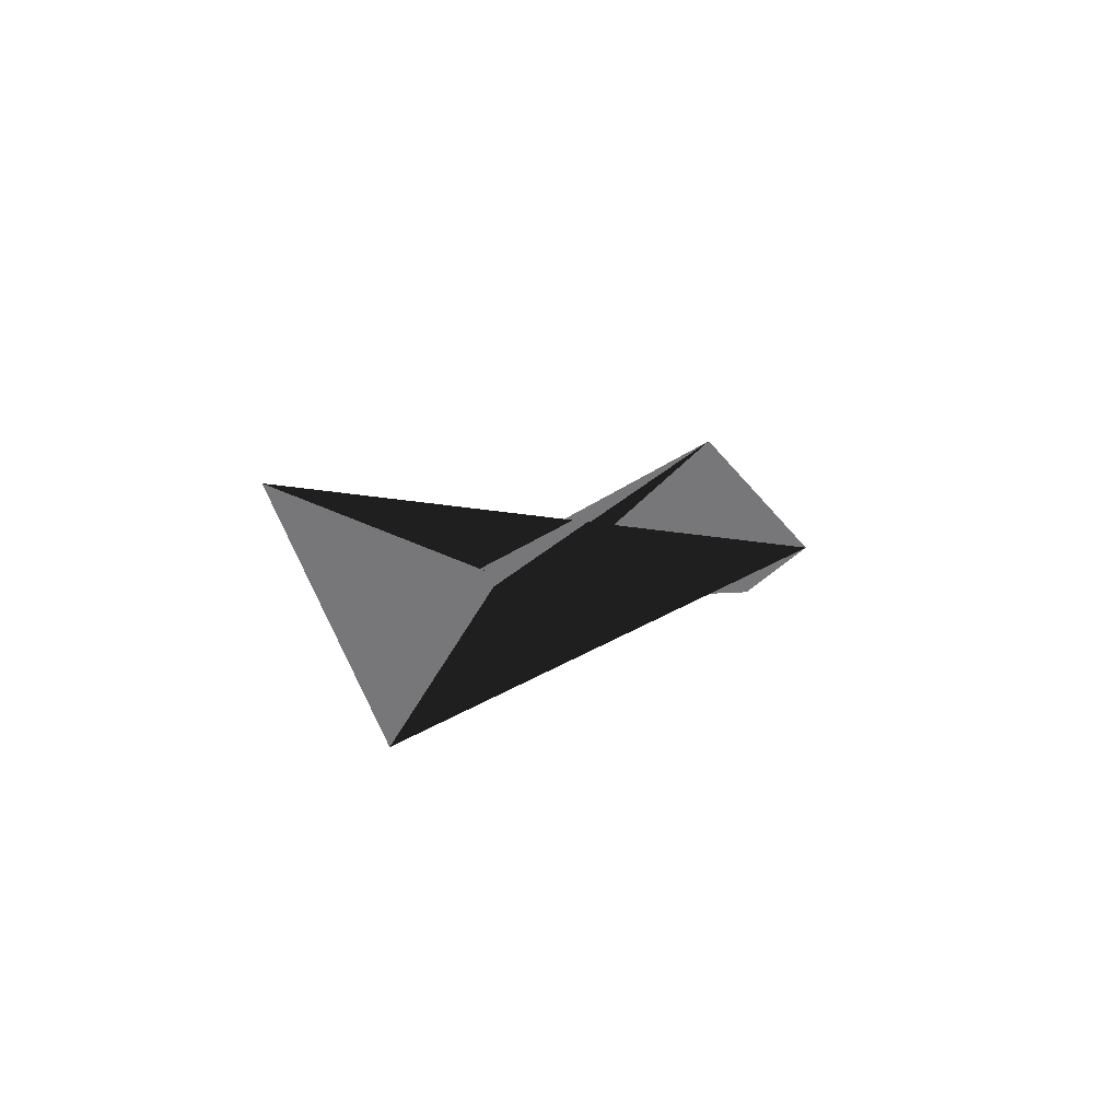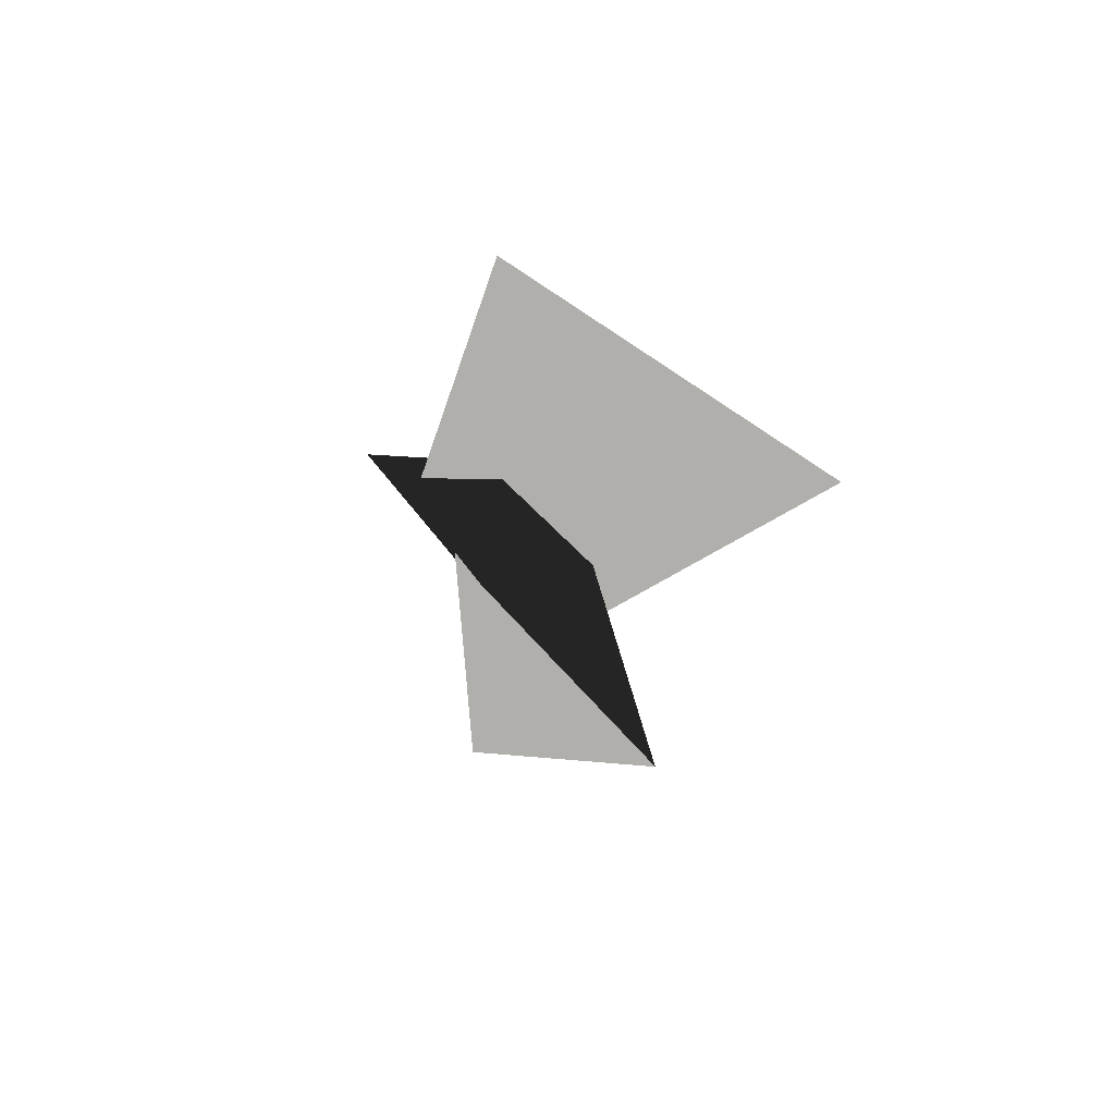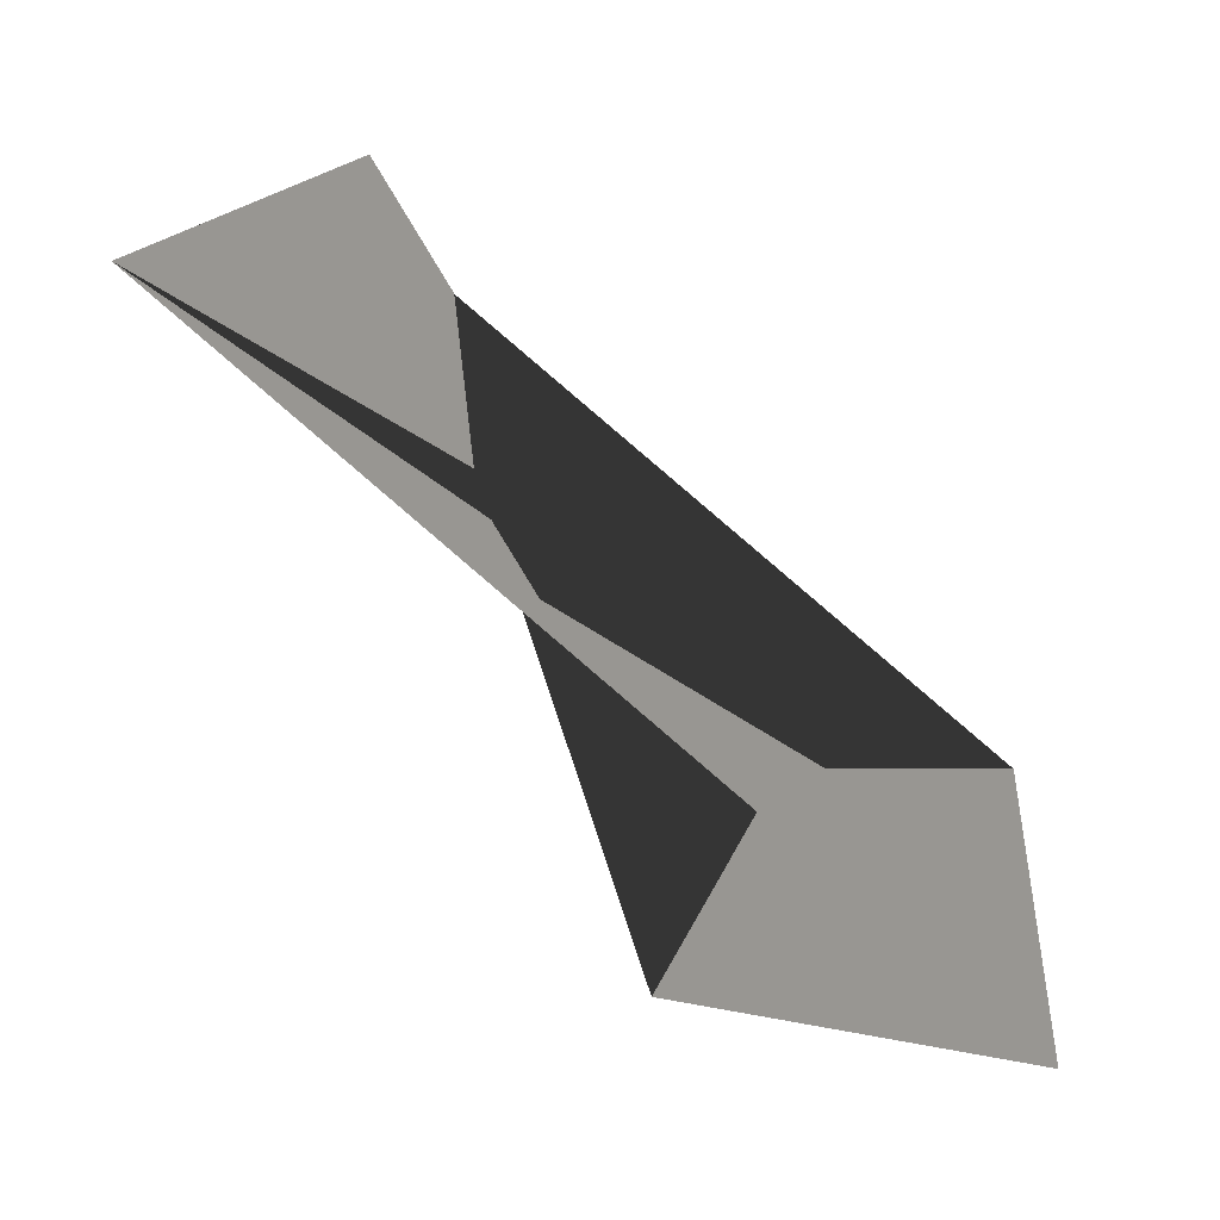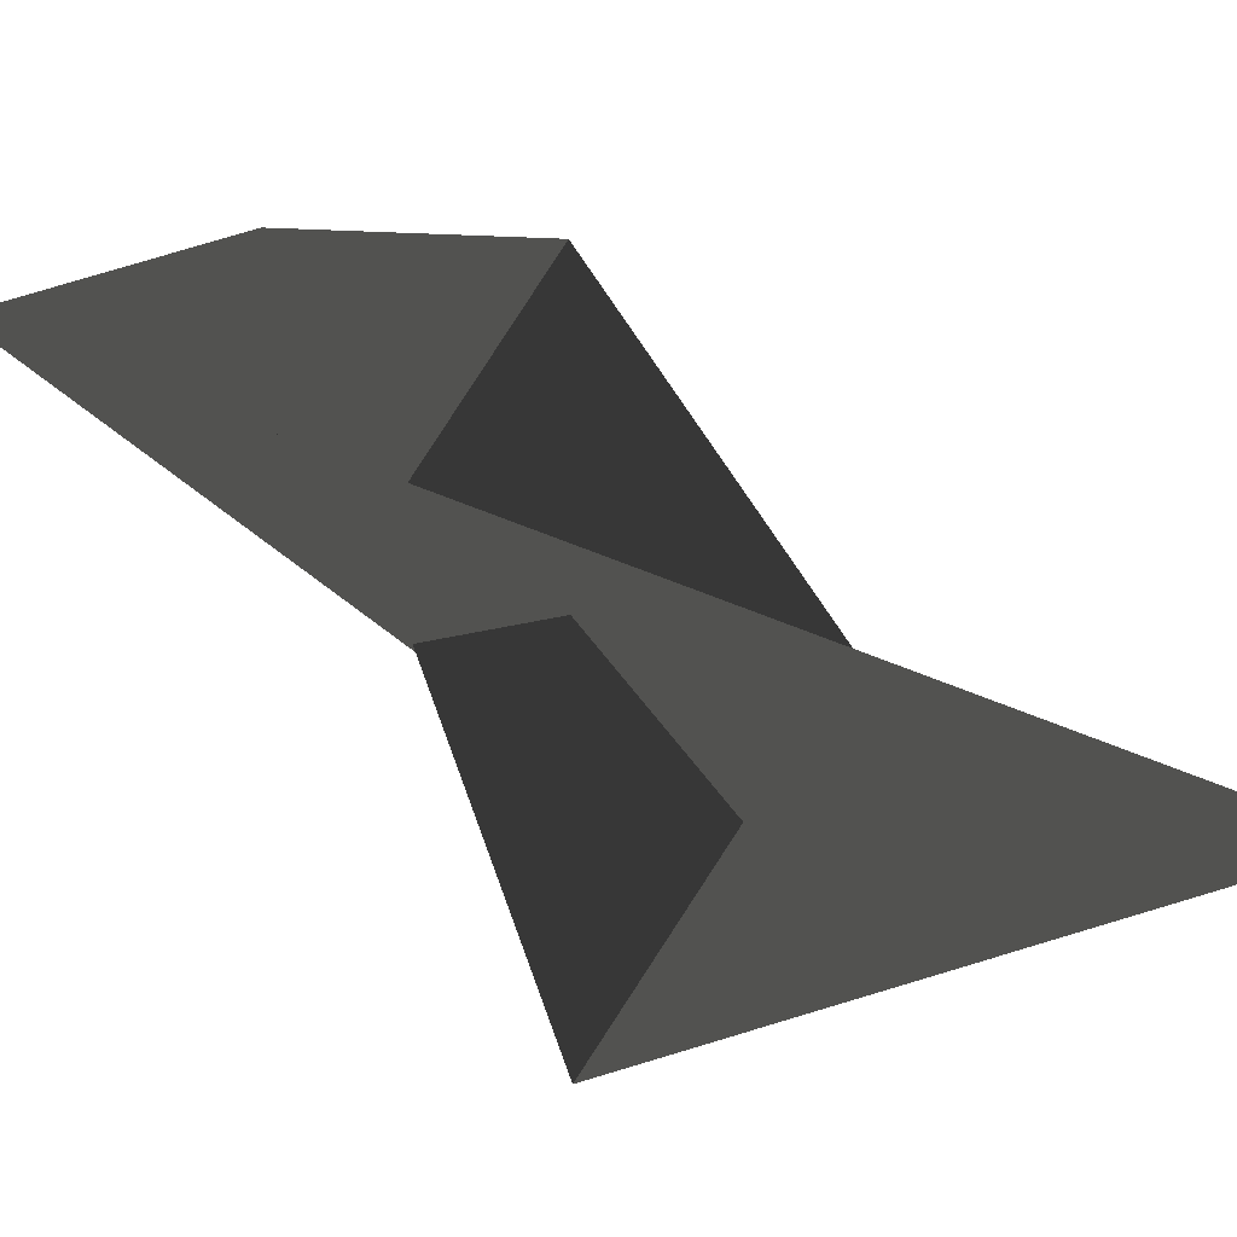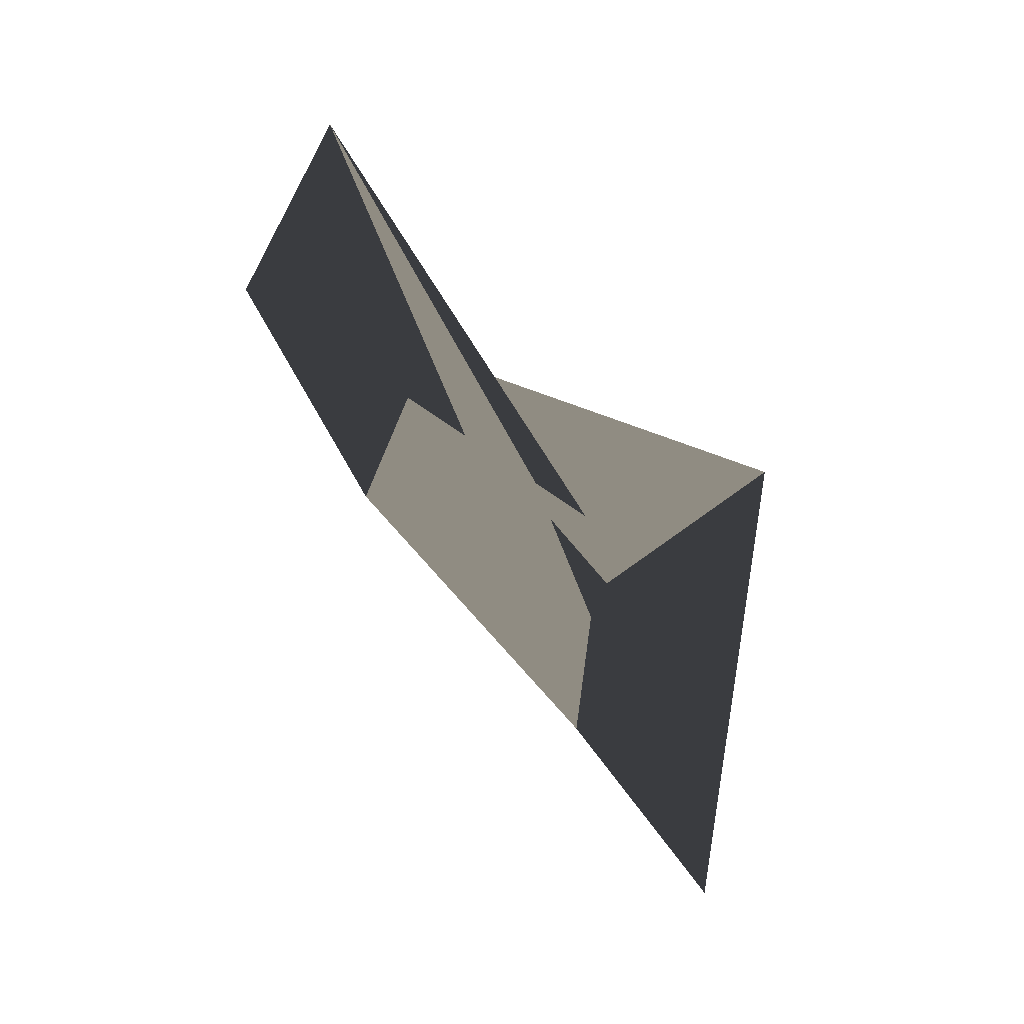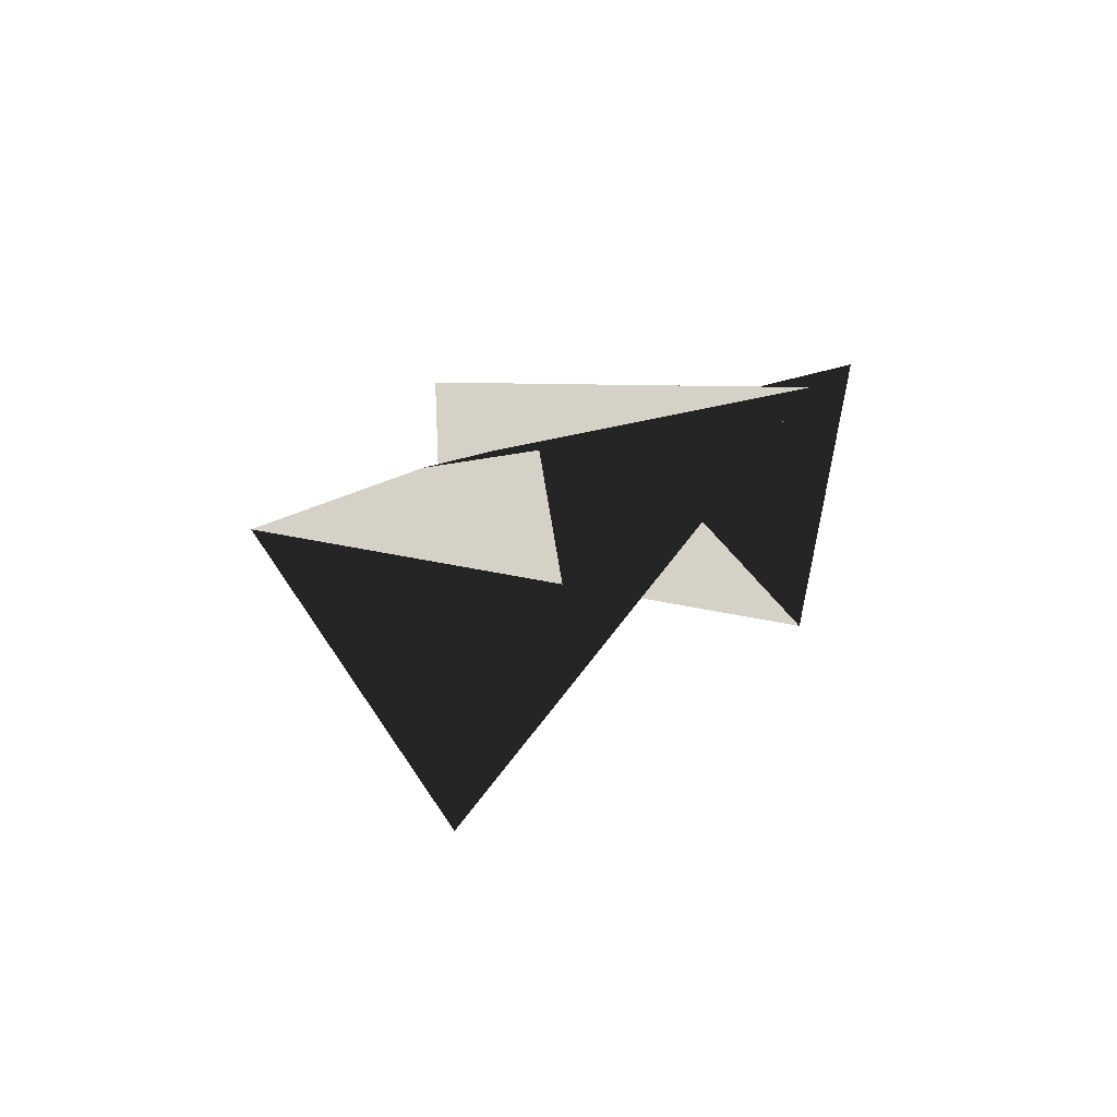
<metadata>
{"format":"obj","ext":"obj","renderer":"f3d","projection":"perspective","resolution":1024,"background":"white","views":[{"elev":-57.2,"azim":58.1,"up":"+Z"},{"elev":-78.3,"azim":-7.6,"up":"+Z"},{"elev":9.3,"azim":125.4,"up":"+Y"},{"elev":-12.6,"azim":92.9,"up":"+Y"},{"elev":-1.9,"azim":-75.9,"up":"+Z"},{"elev":78.9,"azim":75.3,"up":"+Z"}]}
</metadata>
<code>
o Cube
v 0.1215 -0.1214 -0.2266
v -0.05977 -0.07938 -0.1123
v -0.09518 -0.0654 0.01887
v 0.08294 0.08773 0.02061
v -0.05495 -0.08352 0.002701
v -0.03969 -0.1793 0.02632
v 0.01228 0.08761 0.2419
v -0.01837 0.129 0.1393
f 1 5 7 3
f 4 3 7 8
f 8 7 5 6
f 6 2 4 8
f 2 1 3 4
f 6 5 1 2

</code>
